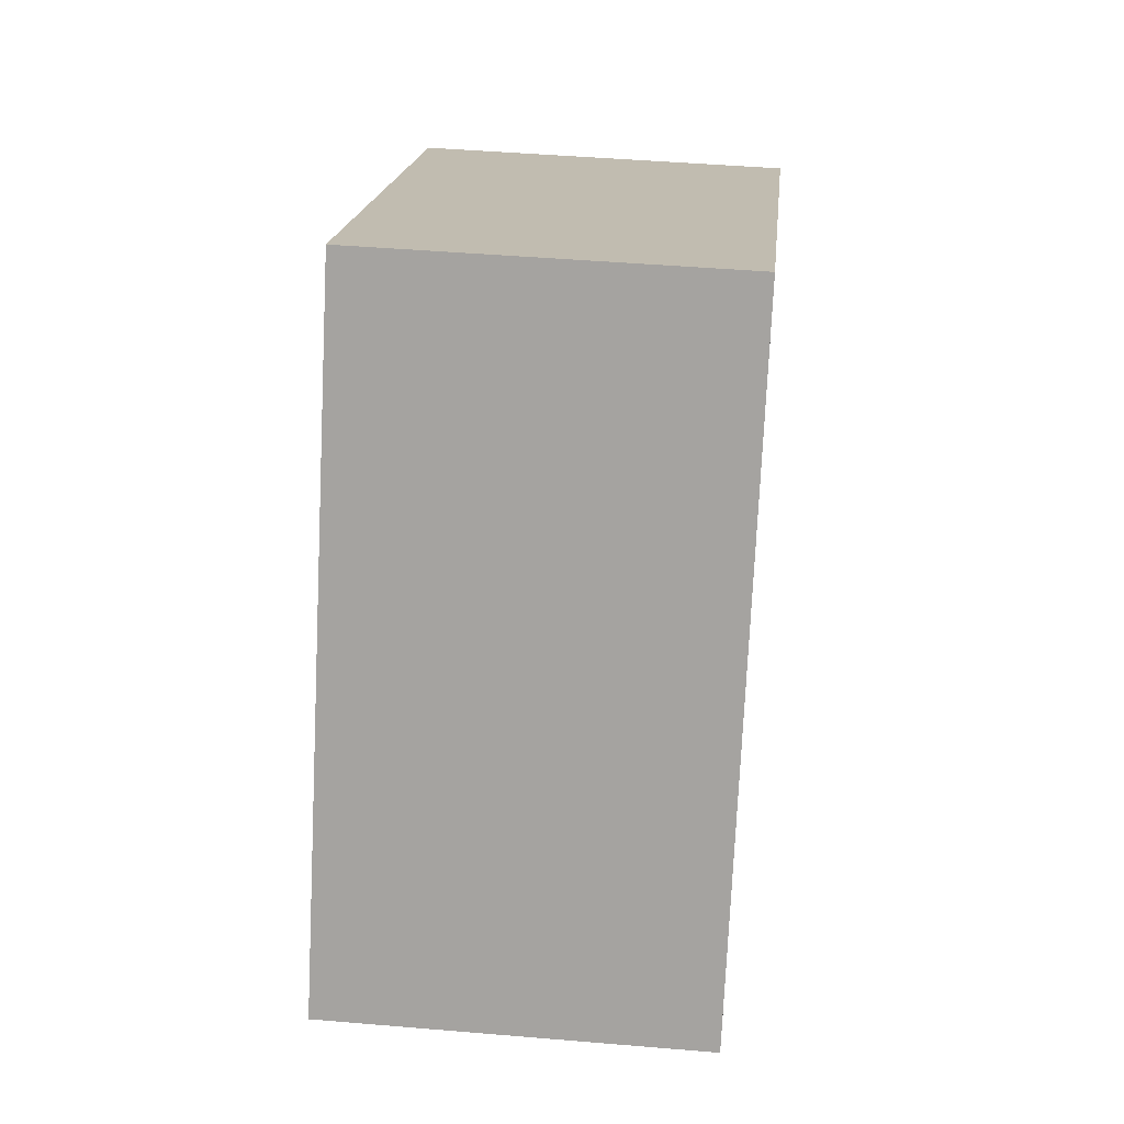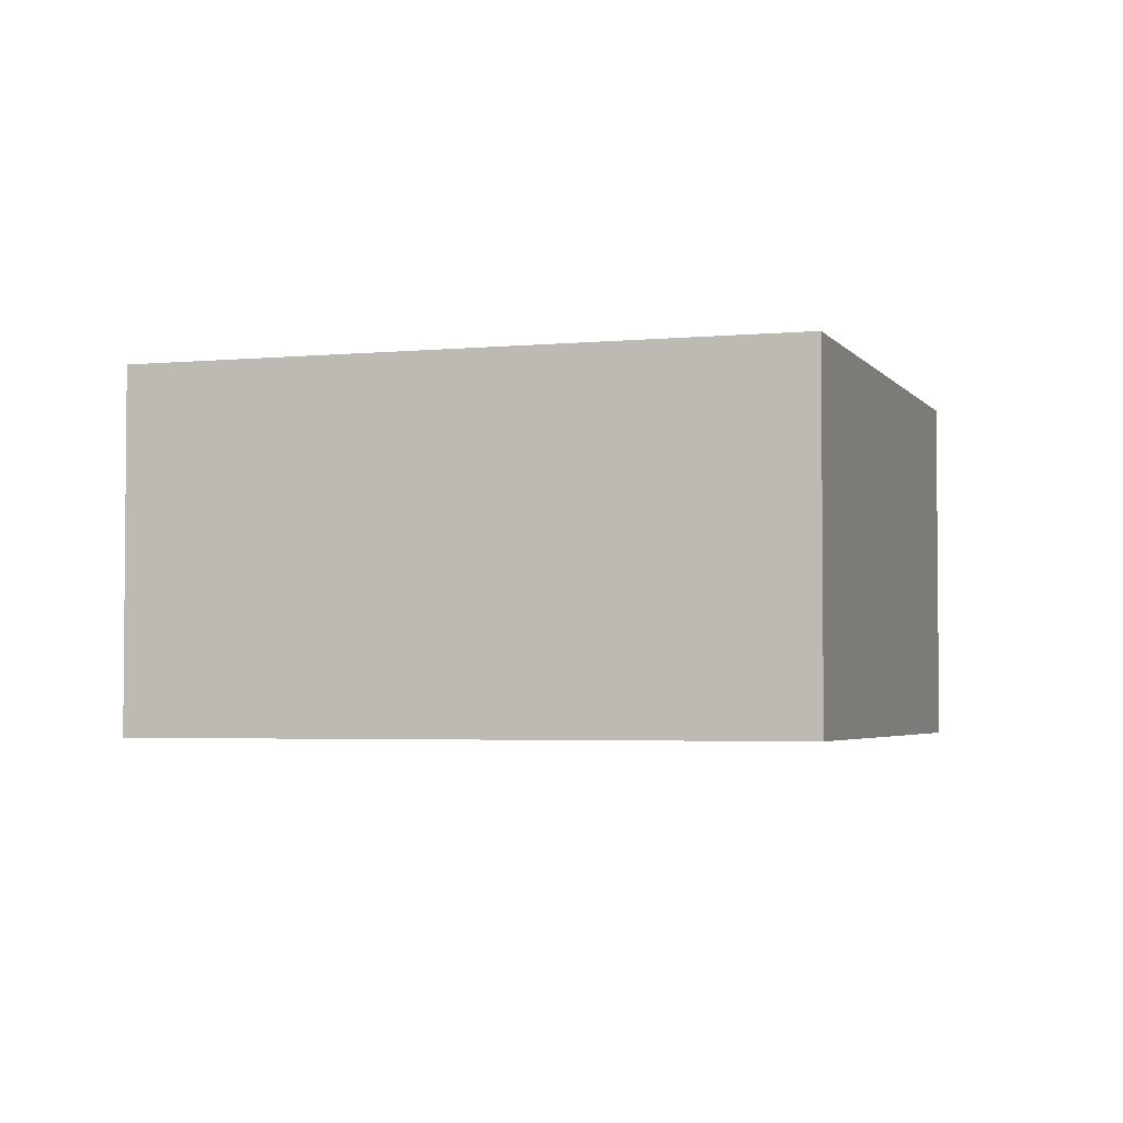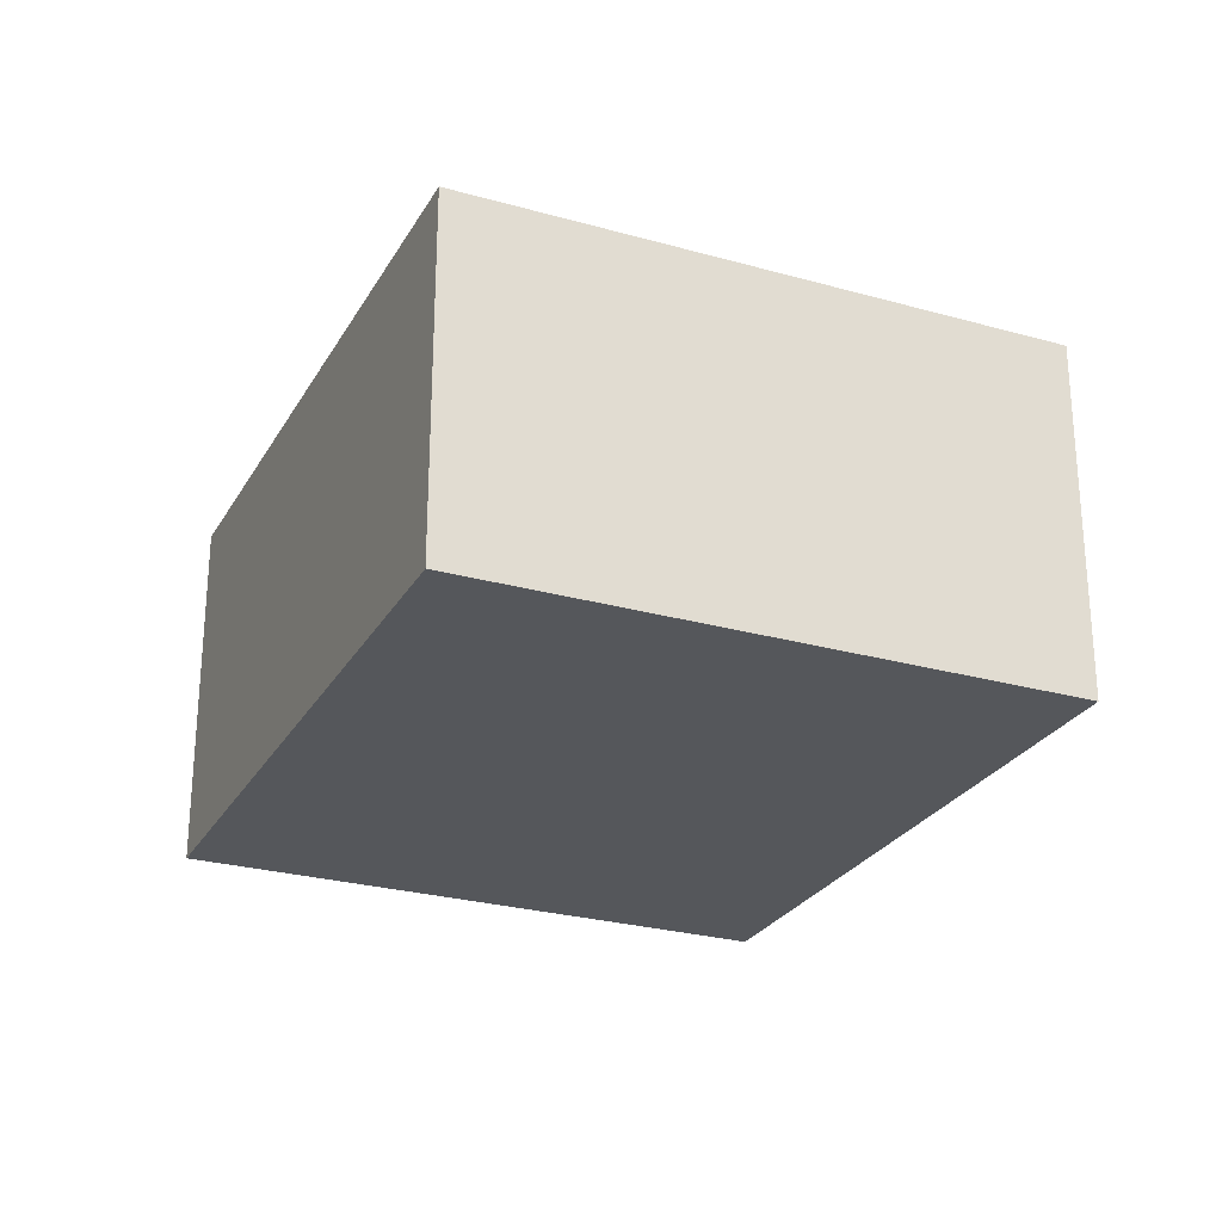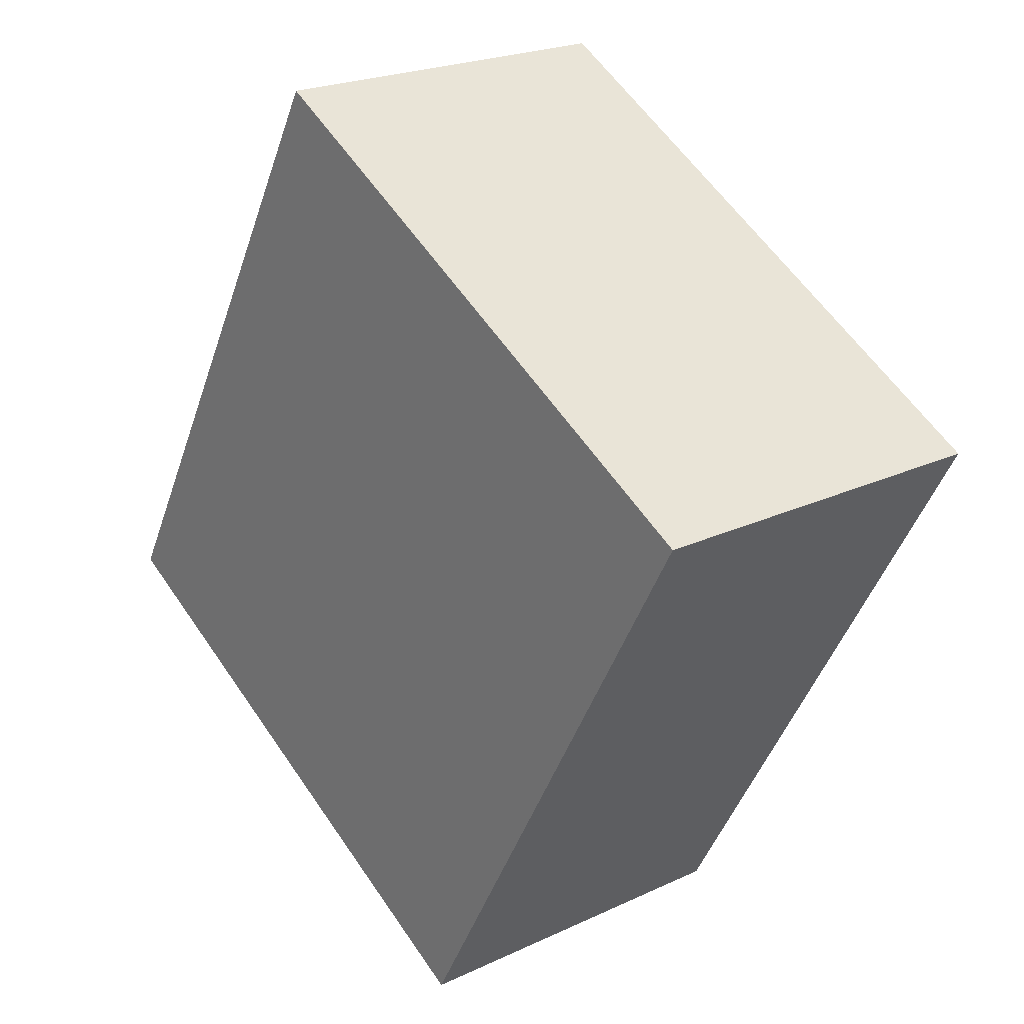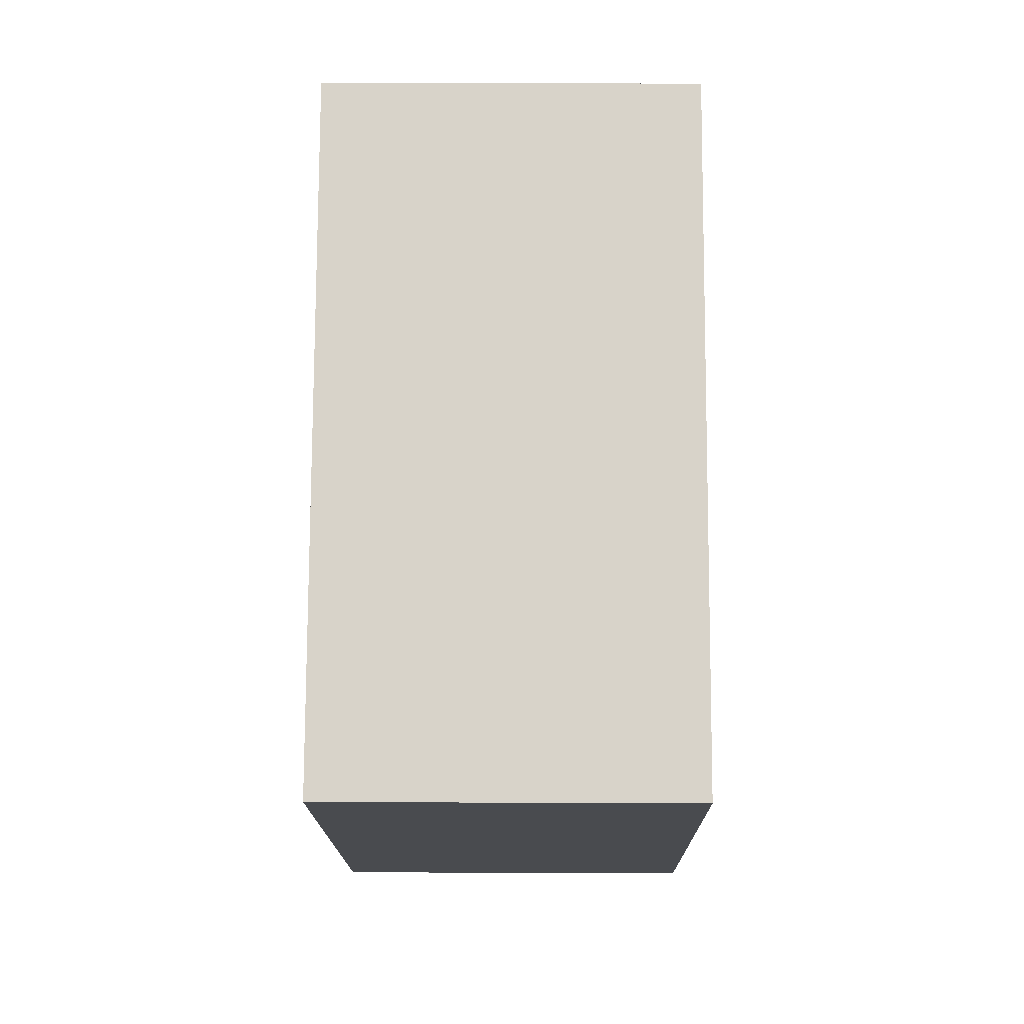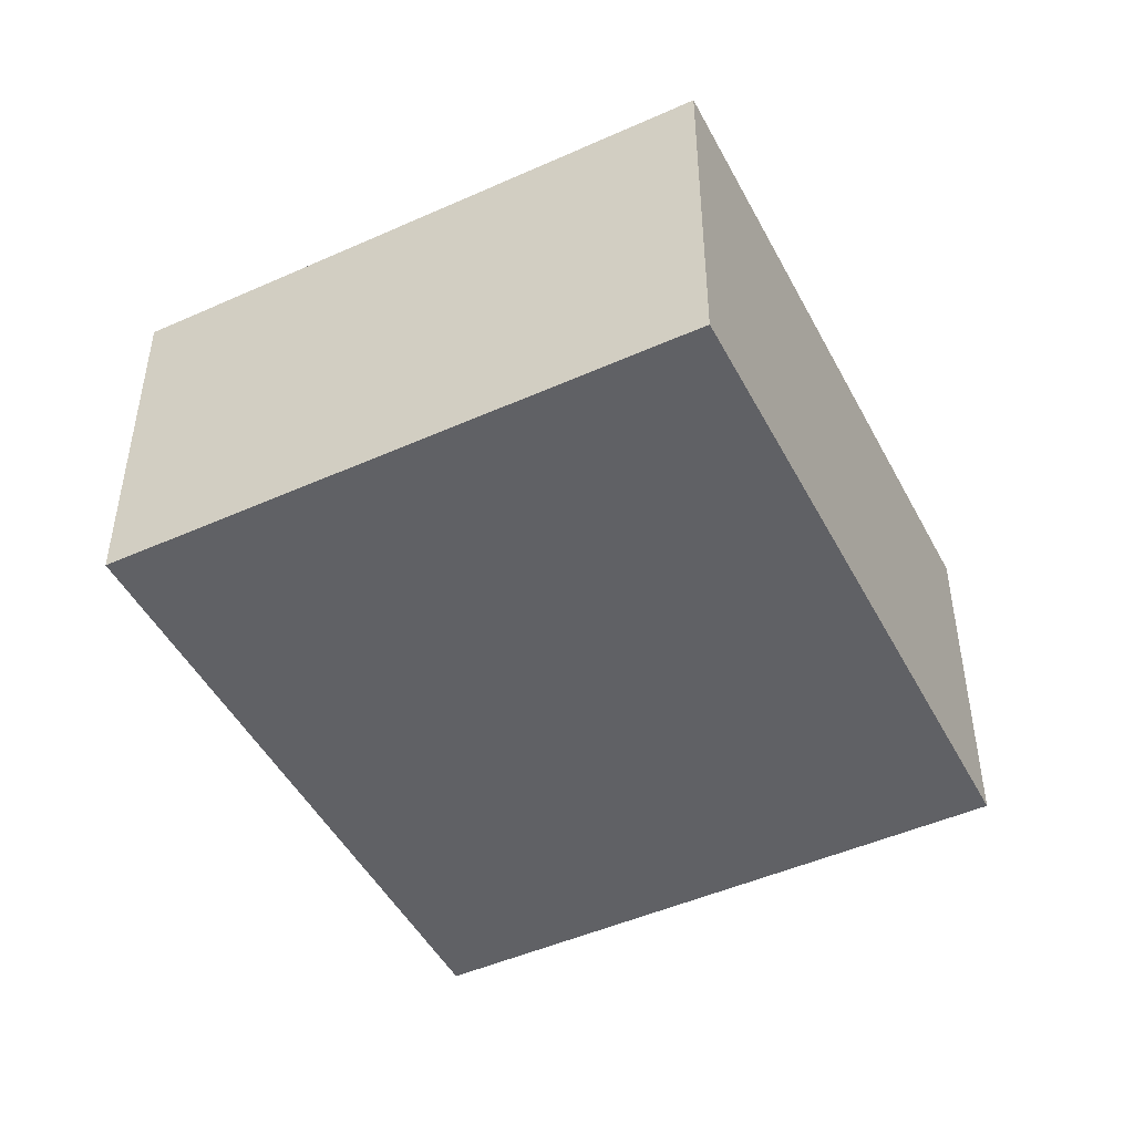
<metadata>
{"format":"obj","ext":"obj","renderer":"f3d","projection":"perspective","resolution":1024,"background":"white","views":[{"elev":45.0,"azim":95.6,"up":"+Z"},{"elev":-3.3,"azim":-100.7,"up":"+Y"},{"elev":-26.4,"azim":127.3,"up":"+Y"},{"elev":22.3,"azim":-129.2,"up":"+Z"},{"elev":14.7,"azim":90.5,"up":"+Z"},{"elev":-47.7,"azim":177.9,"up":"+Y"}]}
</metadata>
<code>
v  2.109 1.406 1.162
v  1.286 1.406 -2.334
v  0 1.406 8.609e-17
v  3.395 1.406 -1.172
v  1.286 1.429e-16 -2.334
v  0 0 0
v  2.109 -7.115e-17 1.162
v  3.395 7.176e-17 -1.172
g defaultobject
f 1 2 3
f 2 1 4
f 5 3 2
f 3 5 6
f 6 1 3
f 1 6 7
f 7 4 1
f 4 7 8
f 8 2 4
f 2 8 5
f 5 7 6
f 7 5 8

</code>
